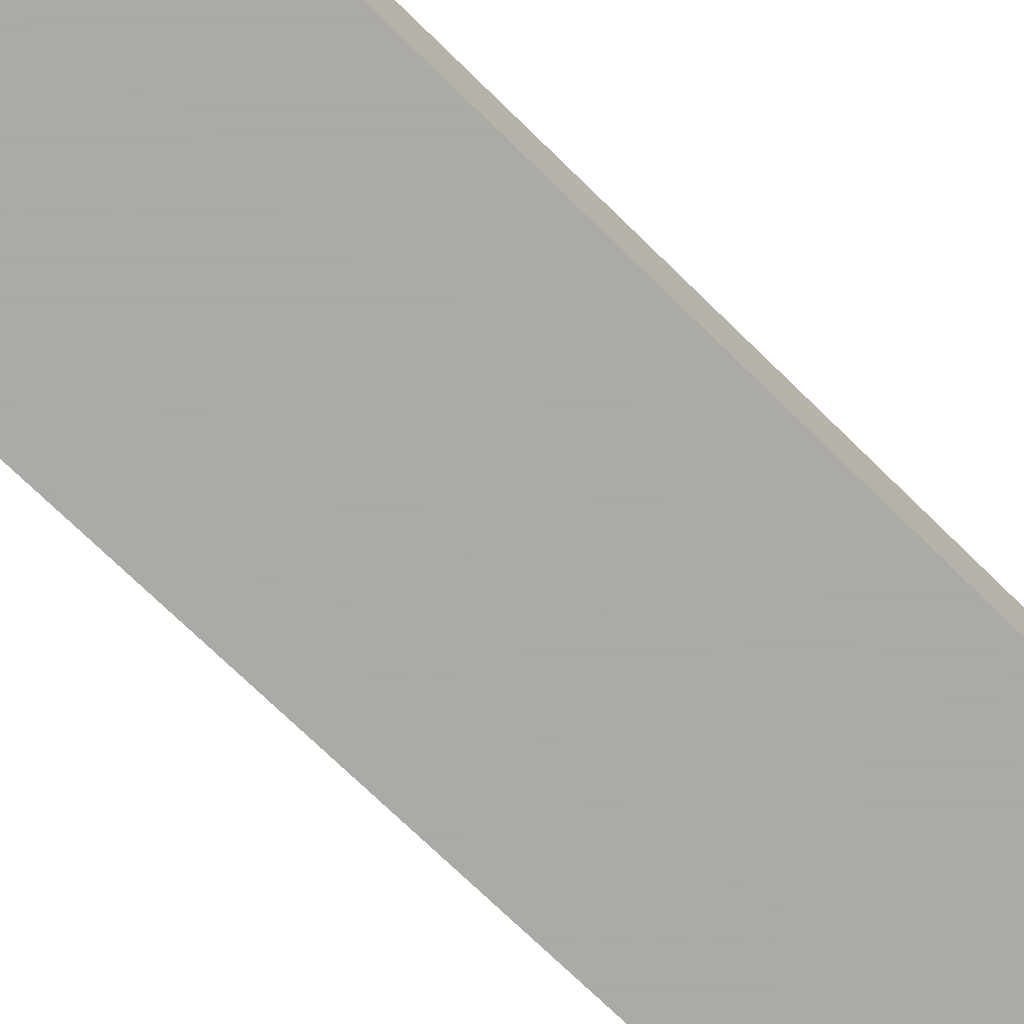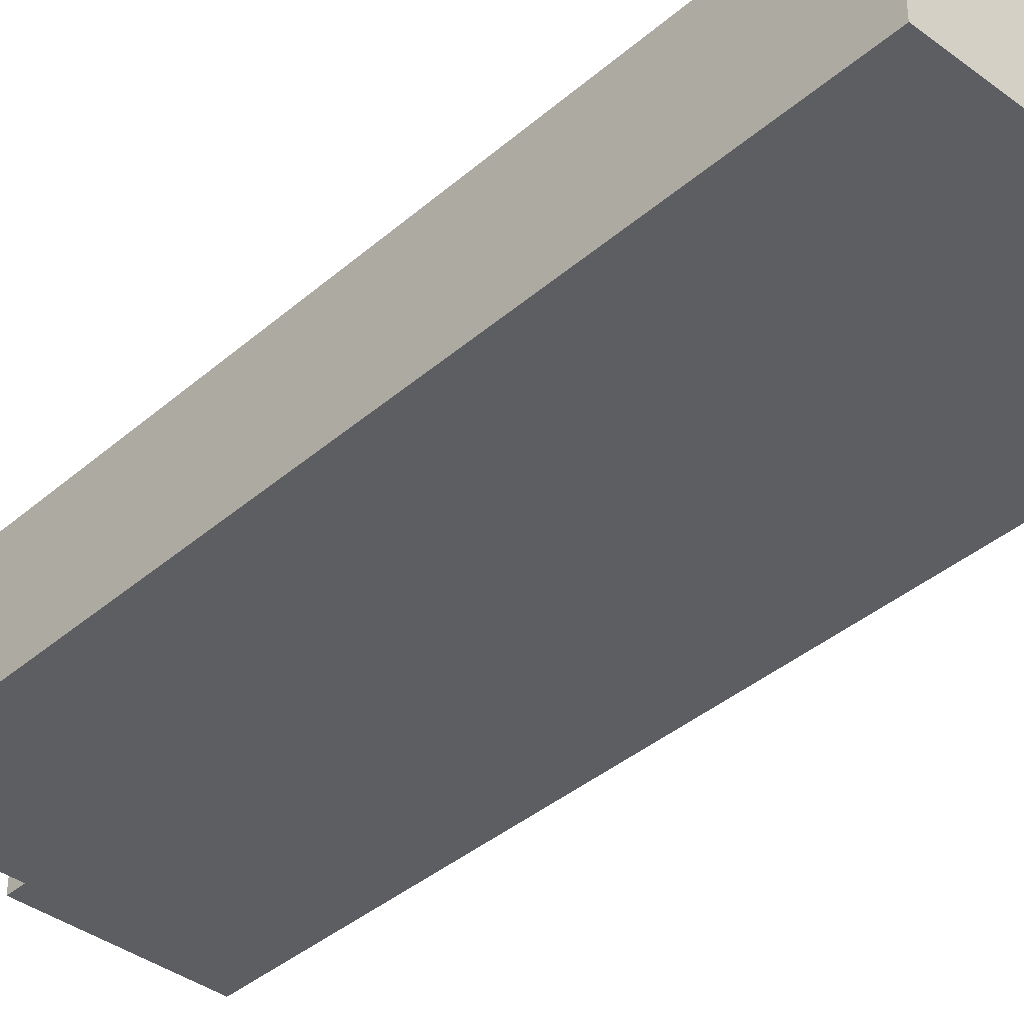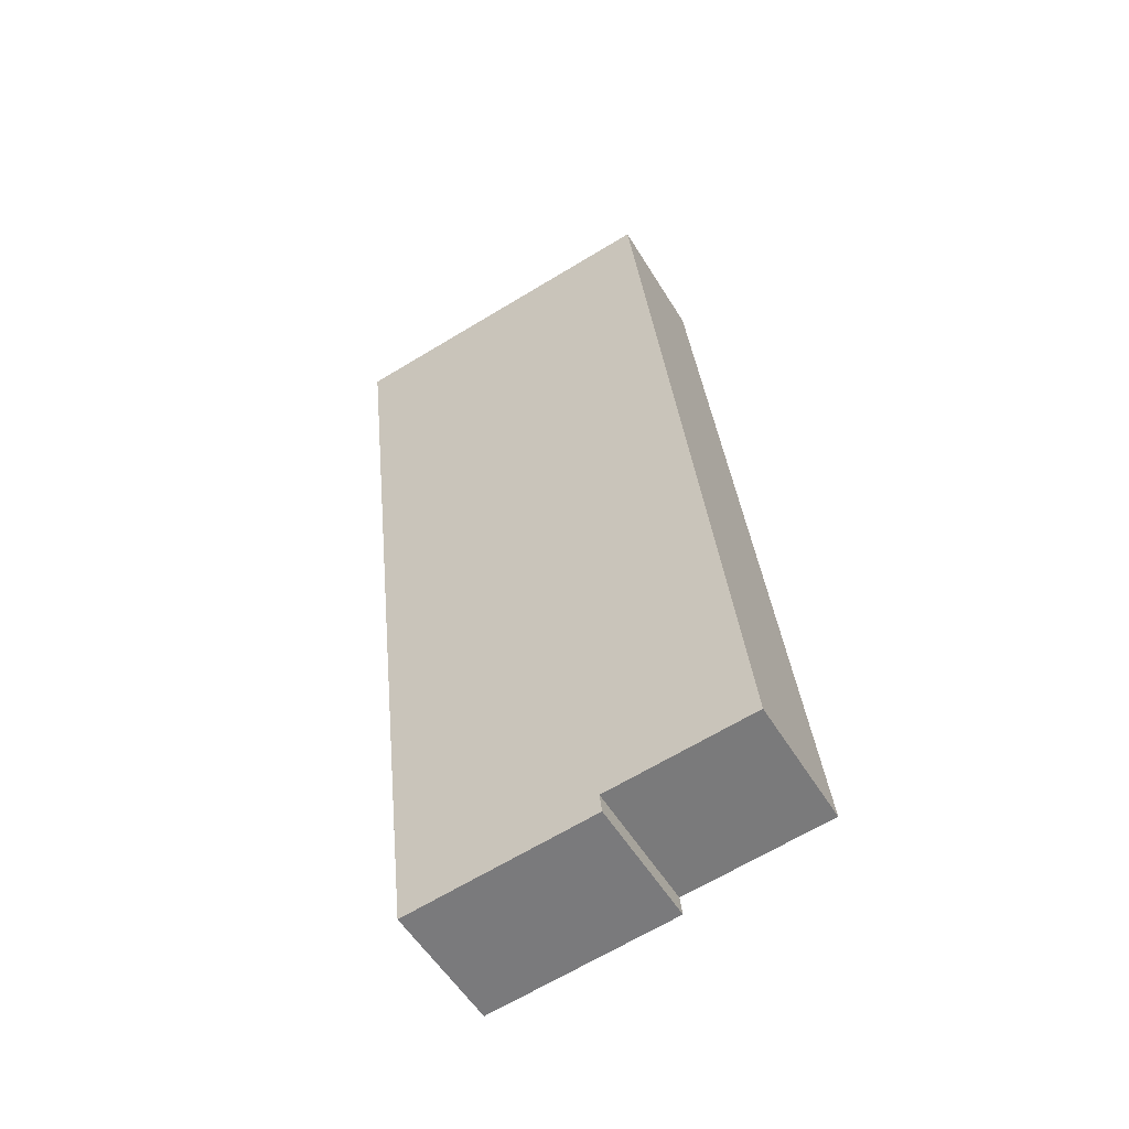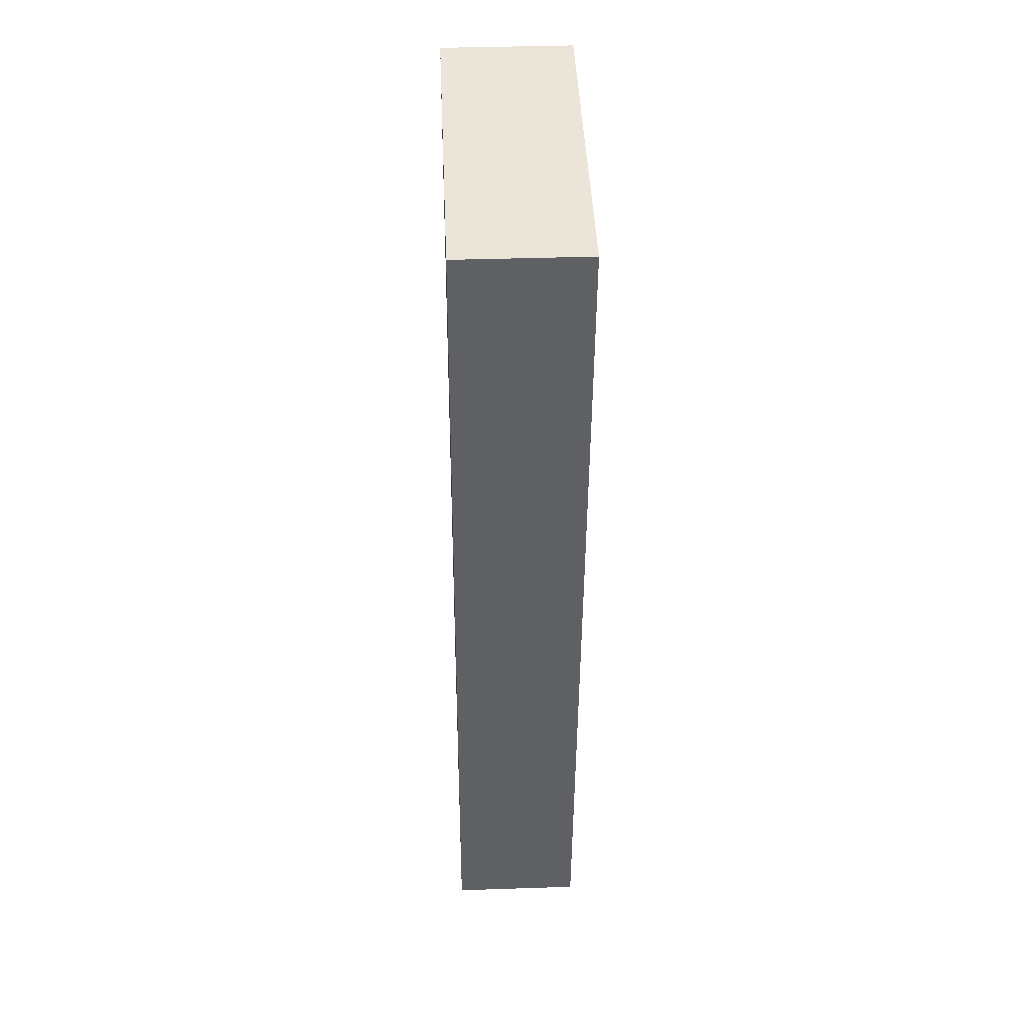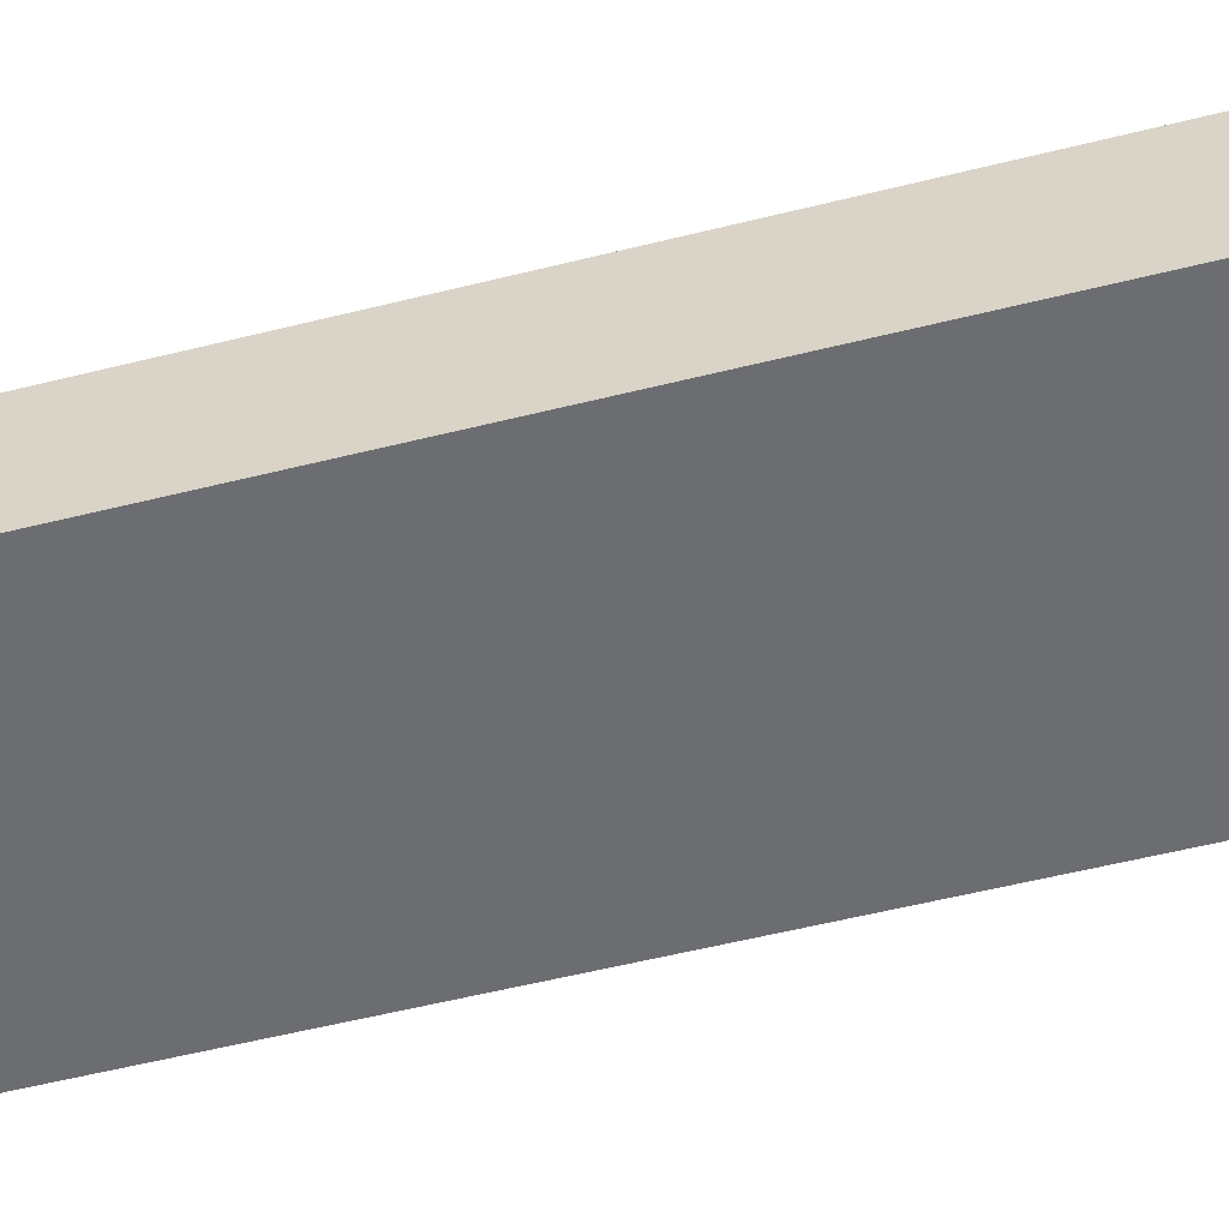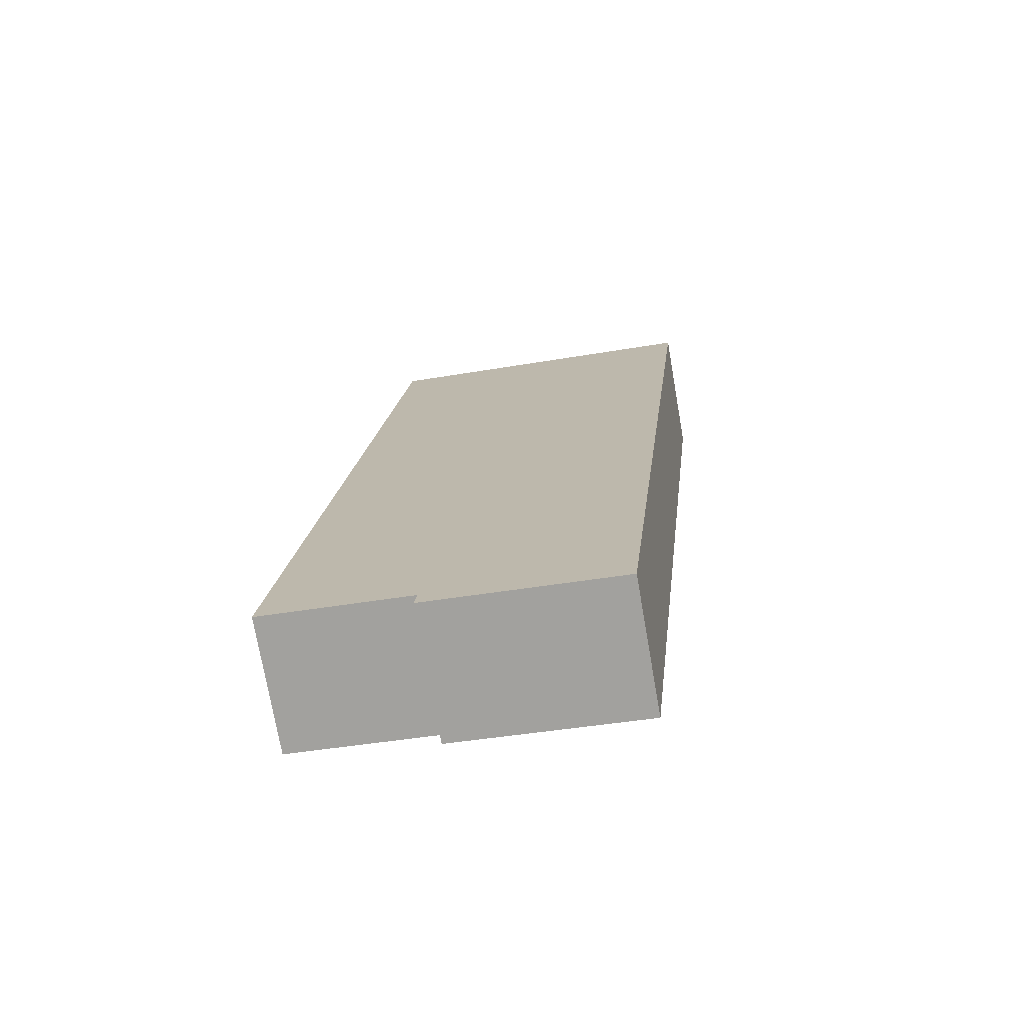
<metadata>
{"format":"obj","ext":"obj","renderer":"f3d","projection":"perspective","resolution":1024,"background":"white","views":[{"elev":-75.7,"azim":52.1,"up":"+Y"},{"elev":-39.0,"azim":-37.0,"up":"+Y"},{"elev":-54.7,"azim":-149.2,"up":"+Z"},{"elev":38.7,"azim":87.6,"up":"+Z"},{"elev":-54.0,"azim":111.1,"up":"+Y"},{"elev":-74.2,"azim":9.9,"up":"+Z"}]}
</metadata>
<code>
v 1.808 -0.1329 -6.769
v 1.768 -0.1329 -6.765
v 1.794 -0.1329 -6.514
v 1.859 -0.1329 -6.78
v 1.808 -0.1329 -6.775
v 1.887 -0.1329 -6.524
v 1.794 -0.1686 -6.514
v 1.768 -0.1686 -6.765
v 1.808 -0.1686 -6.769
v 1.808 -0.1686 -6.775
v 1.859 -0.1686 -6.78
v 1.887 -0.1686 -6.524
v 1.887 -0.1686 -6.524
v 1.859 -0.1686 -6.78
v 1.859 -0.1329 -6.78
v 1.887 -0.1329 -6.524
v 1.794 -0.1686 -6.514
v 1.887 -0.1686 -6.524
v 1.887 -0.1329 -6.524
v 1.794 -0.1329 -6.514
v 1.768 -0.1686 -6.765
v 1.794 -0.1686 -6.514
v 1.794 -0.1329 -6.514
v 1.768 -0.1329 -6.765
v 1.808 -0.1686 -6.769
v 1.768 -0.1686 -6.765
v 1.768 -0.1329 -6.765
v 1.808 -0.1329 -6.769
v 1.808 -0.1686 -6.775
v 1.808 -0.1686 -6.769
v 1.808 -0.1329 -6.769
v 1.808 -0.1329 -6.775
v 1.859 -0.1686 -6.78
v 1.808 -0.1686 -6.775
v 1.808 -0.1329 -6.775
v 1.859 -0.1329 -6.78
f 1 2 3
f 1 4 5
f 4 1 3
f 6 4 3
f 7 8 9
f 9 10 11
f 7 9 11
f 12 7 11
f 13 14 15
f 13 15 16
f 17 18 19
f 17 19 20
f 21 22 23
f 21 23 24
f 25 26 27
f 25 27 28
f 29 30 31
f 29 31 32
f 33 34 35
f 33 35 36

</code>
